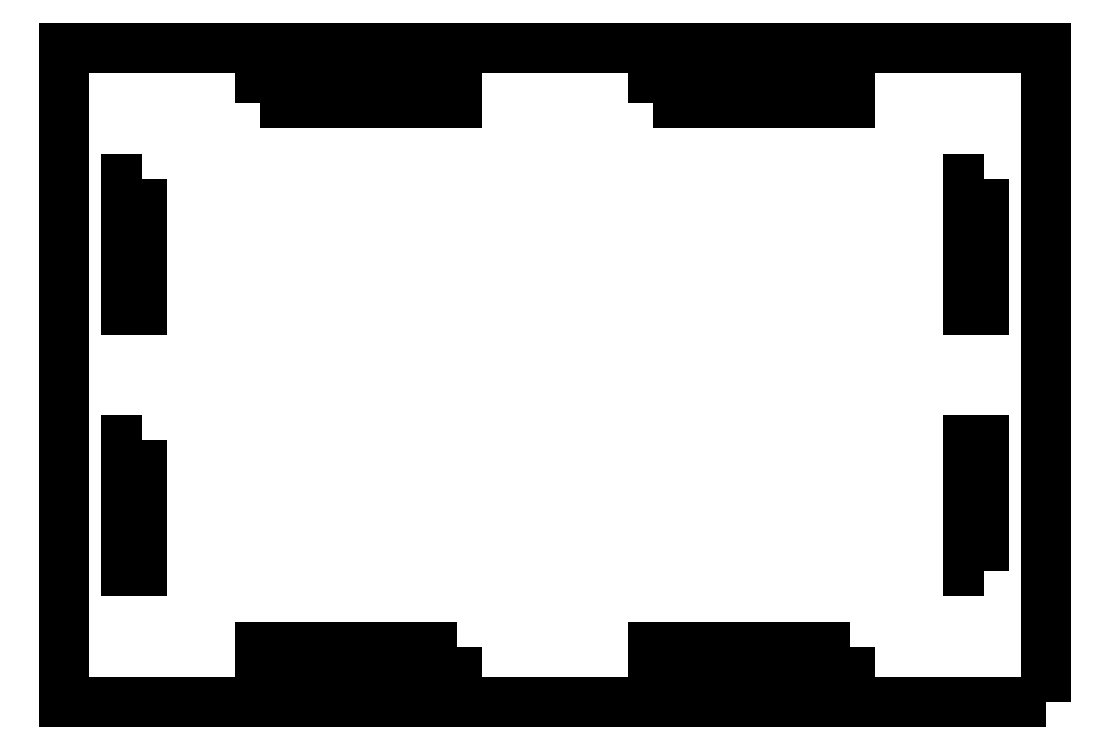
<metadata>
{"format":"dxf","ext":"dxf","renderer":"ezdxf+matplotlib","layout":"modelspace","background":"white","min_lineweight":24,"dpi":150}
</metadata>
<code>
0
SECTION
2
ENTITIES
0
LWPOLYLINE
8
0
90
4
70
1
43
0
10
180
20
6.163e-31
10
0
20
0
10
0
20
120
10
180
20
120
0
LINE
8
0
10
0
20
72
30
0
11
0
21
96
31
0
0
LINE
8
0
10
0
20
26.29
30
0
11
0
21
50.29
31
0
0
LWPOLYLINE
8
0
90
4
70
1
43
0
10
72
20
10.14
10
36
20
10.14
10
36
20
7.136
10
72
20
7.136
0
LWPOLYLINE
8
0
90
4
70
1
43
0
10
144
20
10.14
10
108
20
10.14
10
108
20
7.136
10
144
20
7.136
0
LWPOLYLINE
8
0
90
4
70
1
43
0
10
36
20
109.9
10
36
20
112.9
10
72
20
112.9
10
72
20
109.9
0
LWPOLYLINE
8
0
90
4
70
1
43
0
10
108
20
109.9
10
108
20
112.9
10
144
20
112.9
10
144
20
109.9
0
LWPOLYLINE
8
0
90
4
70
1
43
0
10
14.3
20
48
10
11.3
20
48
10
11.3
20
24
10
14.3
20
24
0
LWPOLYLINE
8
0
90
4
70
1
43
0
10
14.3
20
96
10
11.3
20
96
10
11.3
20
72
10
14.3
20
72
0
LWPOLYLINE
8
0
90
4
70
1
43
0
10
168.7
20
96
10
168.7
20
72
10
165.7
20
72
10
165.7
20
96
0
LWPOLYLINE
8
0
90
4
70
1
43
0
10
168.7
20
24
10
165.7
20
24
10
165.7
20
48
10
168.7
20
48
0
ENDSEC
0
EOF

</code>
